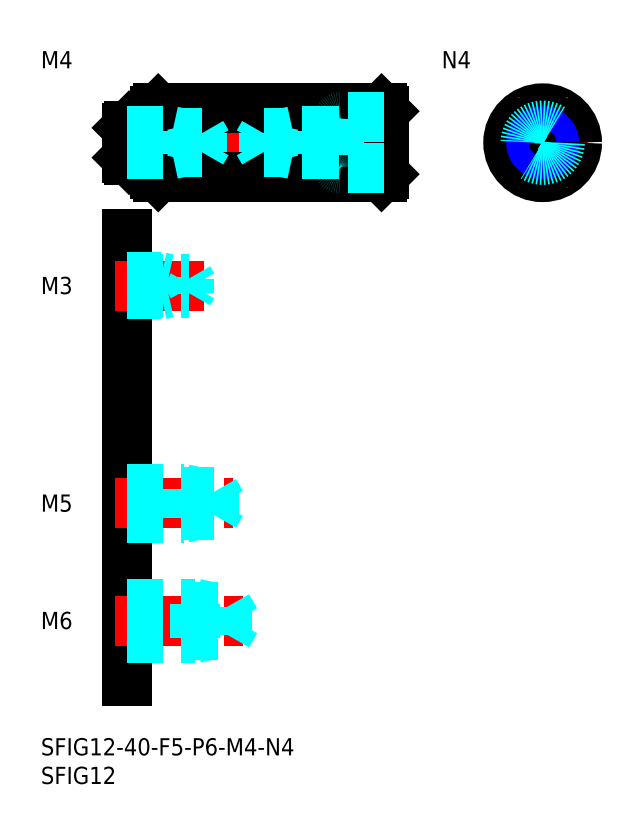
<metadata>
{"format":"dxf","ext":"dxf","renderer":"ezdxf+matplotlib","layout":"modelspace","background":"white","min_lineweight":24,"dpi":150}
</metadata>
<code>
0
SECTION
2
ENTITIES
0
INSERT
8
MSM_CONTINUOUS
2
*U4
10
0
20
0
30
0
0
INSERT
8
MSM_CONTINUOUS
2
*U5
10
0
20
0
30
0
0
LINE
8
MSM_CONTINUOUS
10
15
20
88
30
0
11
15
21
10
31
0
0
INSERT
8
MSM_CONTINUOUS
2
*U6
10
0
20
0
30
0
0
LINE
8
MSM_CENTER
10
13
20
20.5
30
0
11
36
21
20.5
31
0
0
LINE
8
MSM_DASHED
10
15
20
23.5
30
0
11
27
21
23.5
31
0
0
LINE
8
MSM_DASHED
10
15
20
22.96
30
0
11
32.58
21
22.96
31
0
0
LINE
8
MSM_DASHED
10
15
20
18.04
30
0
11
32.58
21
18.04
31
0
0
LINE
8
MSM_DASHED
10
15
20
17.5
30
0
11
27
21
17.5
31
0
0
LINE
8
MSM_DASHED
10
27
20
17.5
30
0
11
27
21
23.5
31
0
0
LINE
8
MSM_DASHED
10
32.58
20
18.04
30
0
11
32.58
21
22.96
31
0
0
LINE
8
MSM_DASHED
10
32.58
20
22.96
30
0
11
34
21
20.5
31
0
0
LINE
8
MSM_DASHED
10
32.58
20
18.04
30
0
11
34
21
20.5
31
0
0
LINE
8
MSM_DASHED
10
27
20
17.5
30
0
11
29.5
21
18.04
31
0
0
LINE
8
MSM_DASHED
10
27
20
23.5
30
0
11
29.5
21
22.96
31
0
0
INSERT
8
MSM_CONTINUOUS
2
*U7
10
0
20
0
30
0
0
LINE
8
MSM_CENTER
10
13
20
41
30
0
11
33.5
21
41
31
0
0
LINE
8
MSM_DASHED
10
15
20
43.5
30
0
11
25
21
43.5
31
0
0
LINE
8
MSM_DASHED
10
15
20
43.07
30
0
11
30.31
21
43.07
31
0
0
LINE
8
MSM_DASHED
10
15
20
38.93
30
0
11
30.31
21
38.93
31
0
0
LINE
8
MSM_DASHED
10
15
20
38.5
30
0
11
25
21
38.5
31
0
0
LINE
8
MSM_DASHED
10
30.31
20
38.93
30
0
11
30.31
21
43.07
31
0
0
LINE
8
MSM_DASHED
10
30.31
20
43.07
30
0
11
31.5
21
41
31
0
0
LINE
8
MSM_DASHED
10
25
20
38.5
30
0
11
25
21
43.5
31
0
0
LINE
8
MSM_DASHED
10
30.31
20
38.93
30
0
11
31.5
21
41
31
0
0
LINE
8
MSM_DASHED
10
25
20
38.5
30
0
11
27
21
38.93
31
0
0
LINE
8
MSM_DASHED
10
25
20
43.5
30
0
11
27
21
43.07
31
0
0
LINE
8
MSM_CENTER
10
79.63
20
104
30
0
11
95.63
21
104
31
0
0
CIRCLE
8
MSM_CONTINUOUS
10
87.63
20
104
30
0
40
6
0
LINE
8
MSM_CENTER
10
13
20
104
30
0
11
62
21
104
31
0
0
LINE
8
MSM_CONTINUOUS
10
20.5
20
110
30
0
11
59.5
21
110
31
0
0
LINE
8
MSM_CONTINUOUS
10
20.5
20
98
30
0
11
59.5
21
98
31
0
0
LINE
8
MSM_CONTINUOUS
10
20
20
109.5
30
0
11
20
21
98.5
31
0
0
LINE
8
MSM_CONTINUOUS
10
20.5
20
110
30
0
11
20.5
21
98
31
0
0
LINE
8
MSM_CONTINUOUS
10
15
20
106.6
30
0
11
15
21
101.4
31
0
0
LINE
8
MSM_CONTINUOUS
10
20
20
98.5
30
0
11
20.5
21
98
31
0
0
LINE
8
MSM_CONTINUOUS
10
15.4
20
101
30
0
11
19.7
21
101
31
0
0
ARC
8
MSM_CONTINUOUS
10
19.7
20
100.7
30
0
40
0.3
50
0
51
90
0
LINE
8
MSM_CONTINUOUS
10
15.4
20
107
30
0
11
19.7
21
107
31
0
0
ARC
8
MSM_CONTINUOUS
10
19.7
20
107.3
30
0
40
0.3
50
270
51
0
0
LINE
8
MSM_CONTINUOUS
10
20
20
109.5
30
0
11
20.5
21
110
31
0
0
LINE
8
MSM_CENTER
10
87.63
20
112
30
0
11
87.63
21
96
31
0
0
LINE
8
MSM_CONTINUOUS
10
60
20
109.5
30
0
11
60
21
98.5
31
0
0
LINE
8
MSM_CONTINUOUS
10
59.5
20
110
30
0
11
59.5
21
98
31
0
0
LINE
8
MSM_CONTINUOUS
10
59.5
20
98
30
0
11
60
21
98.5
31
0
0
LINE
8
MSM_CONTINUOUS
10
60
20
109.5
30
0
11
59.5
21
110
31
0
0
LINE
8
MSM_DASHED
10
60
20
108.5
30
0
11
52.3
21
108.5
31
0
0
LINE
8
MSM_DASHED
10
60
20
99.5
30
0
11
52.3
21
99.5
31
0
0
LINE
8
MSM_DASHED
10
52
20
108.2
30
0
11
52
21
99.8
31
0
0
CIRCLE
8
MSM_CONTINUOUS
10
87.63
20
104
30
0
40
4.5
0
ARC
8
MSM_DASHED
10
52.3
20
108.2
30
0
40
0.3
50
90
51
180
0
ARC
8
MSM_DASHED
10
52.3
20
99.8
30
0
40
0.3
50
180
51
270
0
INSERT
8
MSM_CONTINUOUS
2
*U8
10
0
20
0
30
0
0
INSERT
8
MSM_CONTINUOUS
2
*U9
10
0
20
0
30
0
0
INSERT
8
MSM_CONTINUOUS
2
*U10
10
0
20
0
30
0
0
LINE
8
MSM_CENTER
10
13
20
79
30
0
11
28.5
21
79
31
0
0
LINE
8
MSM_DASHED
10
15
20
80.5
30
0
11
21
21
80.5
31
0
0
LINE
8
MSM_DASHED
10
15
20
80.23
30
0
11
25.79
21
80.23
31
0
0
LINE
8
MSM_DASHED
10
15
20
77.77
30
0
11
25.79
21
77.77
31
0
0
LINE
8
MSM_DASHED
10
15
20
77.5
30
0
11
21
21
77.5
31
0
0
LINE
8
MSM_DASHED
10
21
20
80.5
30
0
11
22.25
21
80.23
31
0
0
LINE
8
MSM_DASHED
10
25.79
20
77.77
30
0
11
25.79
21
80.23
31
0
0
LINE
8
MSM_DASHED
10
25.79
20
77.77
30
0
11
26.5
21
79
31
0
0
LINE
8
MSM_DASHED
10
25.79
20
80.23
30
0
11
26.5
21
79
31
0
0
LINE
8
MSM_DASHED
10
21
20
77.5
30
0
11
22.25
21
77.77
31
0
0
LINE
8
MSM_DASHED
10
21
20
77.5
30
0
11
21
21
80.5
31
0
0
LINE
8
MSM_CONTINUOUS
10
15.4
20
107
30
0
11
15
21
106.6
31
0
0
LINE
8
MSM_CONTINUOUS
10
15.4
20
101
30
0
11
15
21
101.4
31
0
0
LINE
8
MSM_CONTINUOUS
10
15.4
20
107
30
0
11
15.4
21
101
31
0
0
LINE
8
MSM_DASHED
10
15
20
106
30
0
11
23
21
106
31
0
0
LINE
8
MSM_DASHED
10
15
20
105.6
30
0
11
28.06
21
105.6
31
0
0
LINE
8
MSM_DASHED
10
15
20
102.4
30
0
11
28.06
21
102.4
31
0
0
LINE
8
MSM_DASHED
10
15
20
102
30
0
11
23
21
102
31
0
0
LINE
8
MSM_DASHED
10
28.06
20
102.4
30
0
11
28.06
21
105.6
31
0
0
LINE
8
MSM_DASHED
10
28.06
20
105.6
30
0
11
29
21
104
31
0
0
LINE
8
MSM_DASHED
10
23
20
102
30
0
11
23
21
106
31
0
0
LINE
8
MSM_DASHED
10
28.06
20
102.4
30
0
11
29
21
104
31
0
0
LINE
8
MSM_DASHED
10
23
20
102
30
0
11
24.75
21
102.4
31
0
0
LINE
8
MSM_DASHED
10
23
20
106
30
0
11
24.75
21
105.6
31
0
0
LINE
8
MSM_DASHED
10
52
20
106
30
0
11
44
21
106
31
0
0
LINE
8
MSM_DASHED
10
52
20
105.6
30
0
11
38.94
21
105.6
31
0
0
LINE
8
MSM_DASHED
10
52
20
102.4
30
0
11
38.94
21
102.4
31
0
0
LINE
8
MSM_DASHED
10
52
20
102
30
0
11
44
21
102
31
0
0
LINE
8
MSM_DASHED
10
38.94
20
102.4
30
0
11
38.94
21
105.6
31
0
0
LINE
8
MSM_DASHED
10
38.94
20
105.6
30
0
11
38
21
104
31
0
0
LINE
8
MSM_DASHED
10
44
20
102
30
0
11
44
21
106
31
0
0
LINE
8
MSM_DASHED
10
38.94
20
102.4
30
0
11
38
21
104
31
0
0
LINE
8
MSM_DASHED
10
44
20
102
30
0
11
42.25
21
102.4
31
0
0
LINE
8
MSM_DASHED
10
44
20
106
30
0
11
42.25
21
105.6
31
0
0
CIRCLE
8
MSM_CONTINUOUS
10
87.63
20
104
30
0
40
1.621
0
CIRCLE
8
MSM_NARROW
10
87.63
20
104
30
0
40
2
0
CIRCLE
8
MSM_DASHED
10
87.63
20
104
30
0
40
3
0
ENDSEC
0
EOF

</code>
